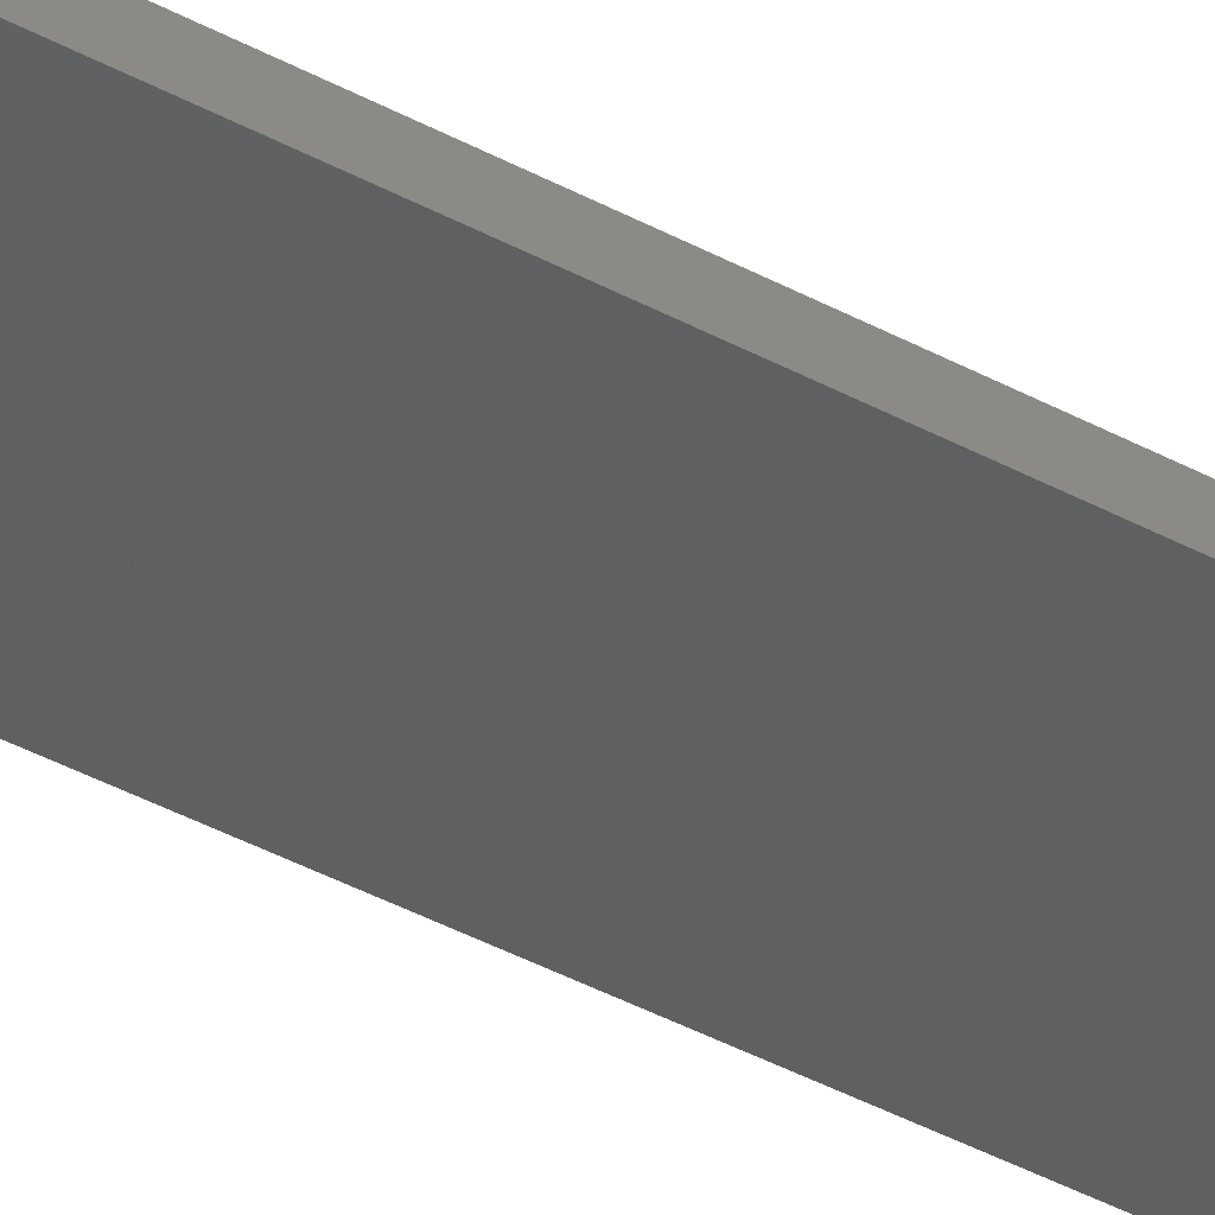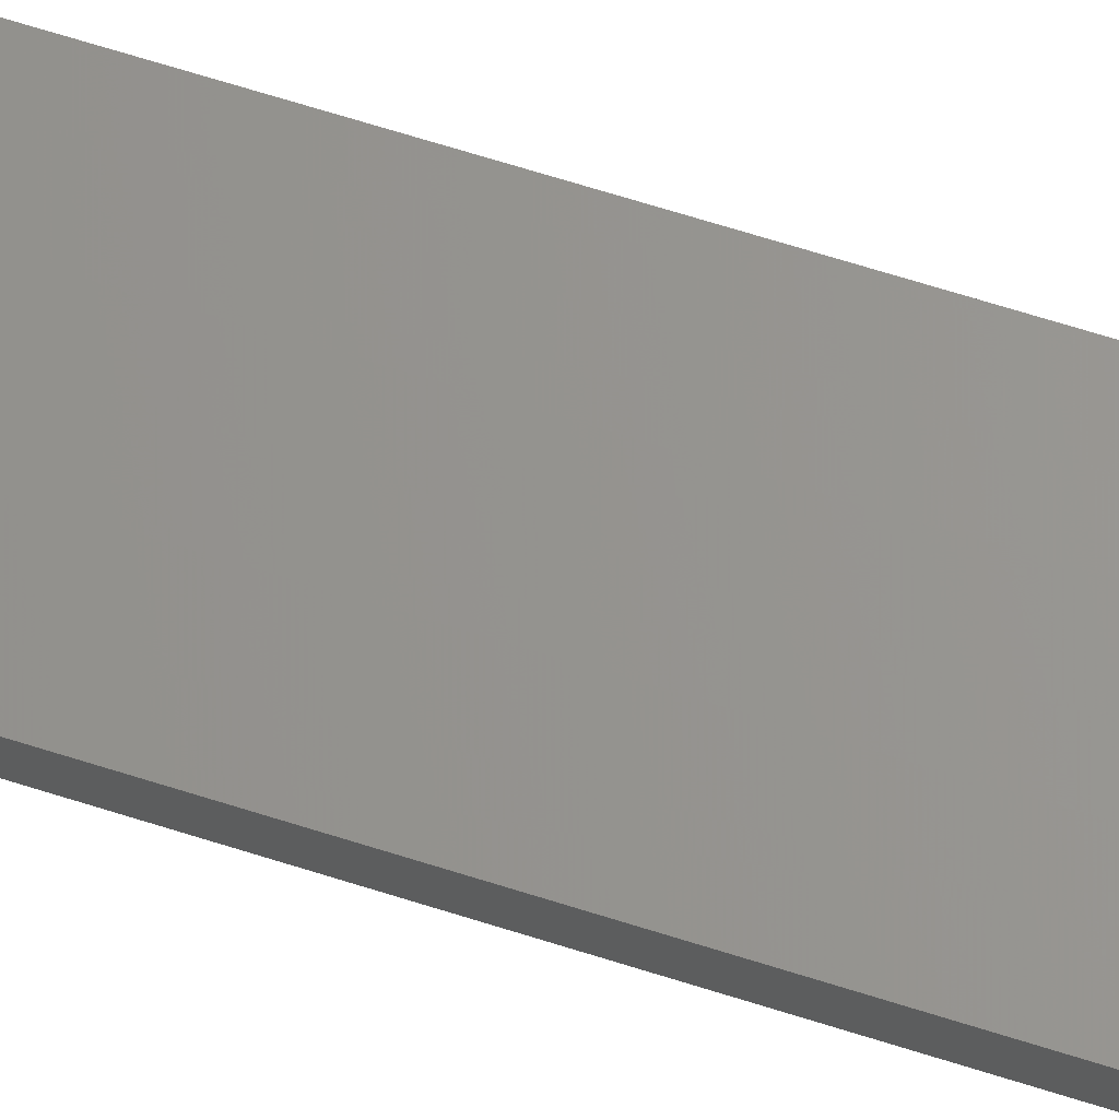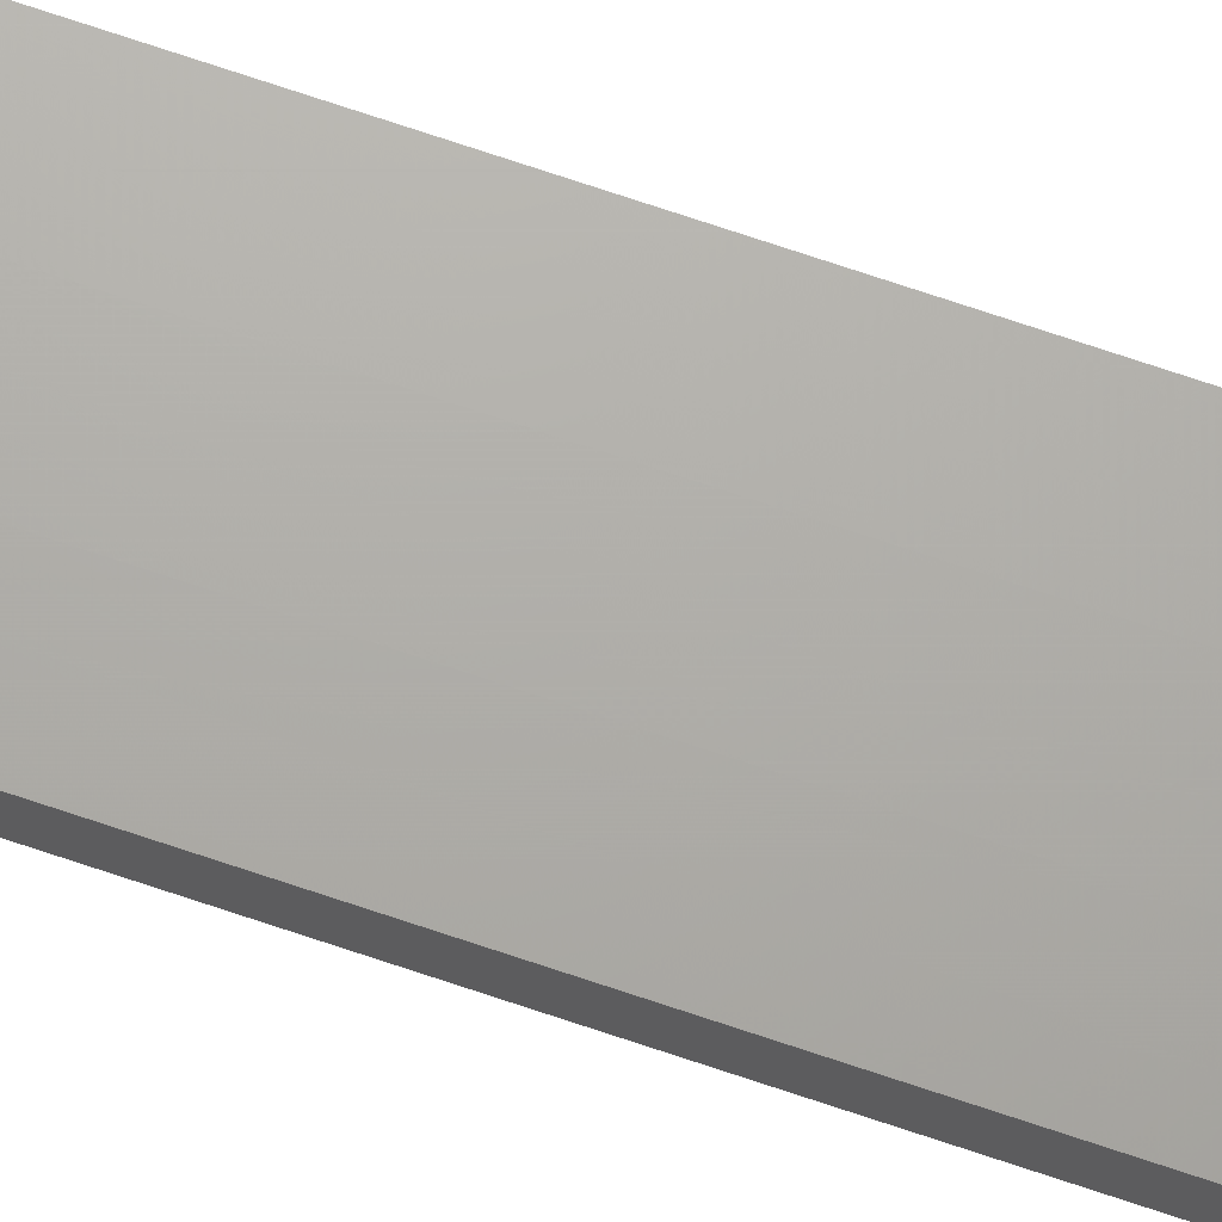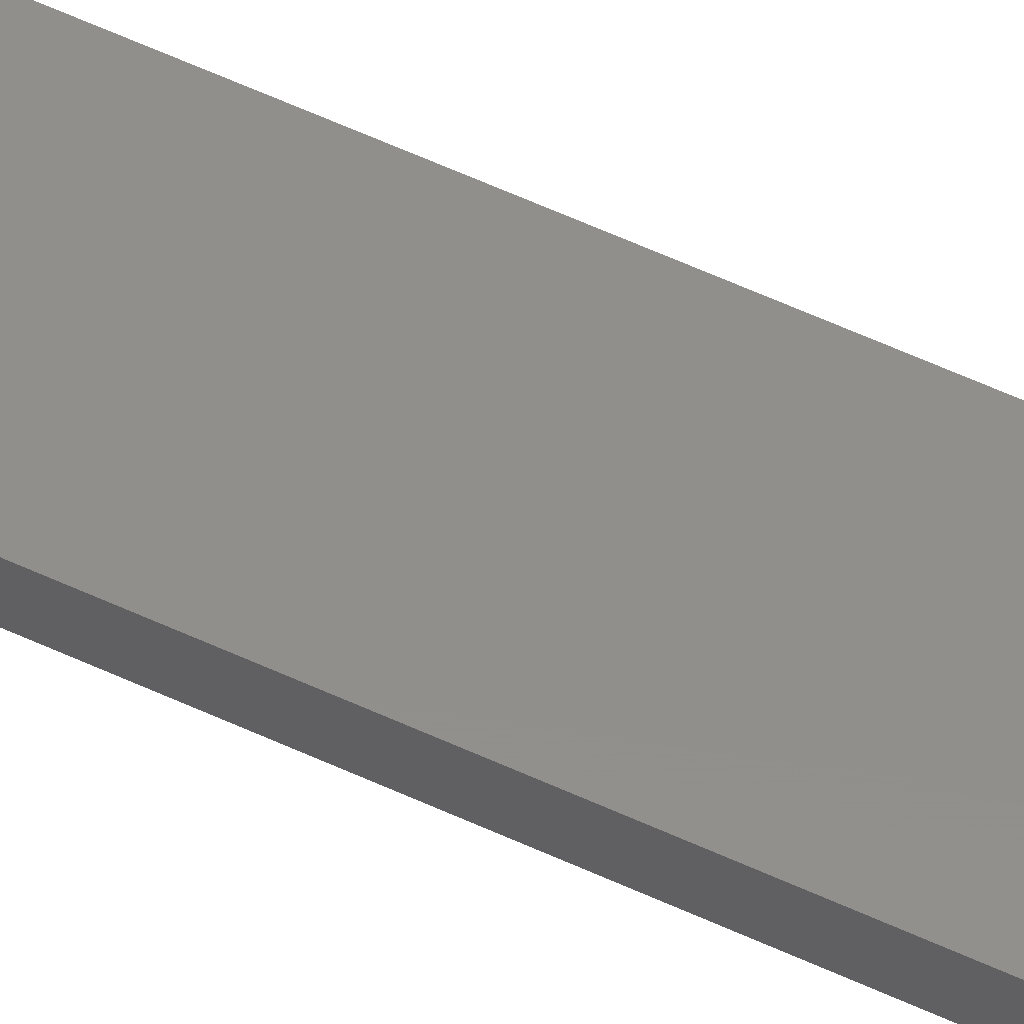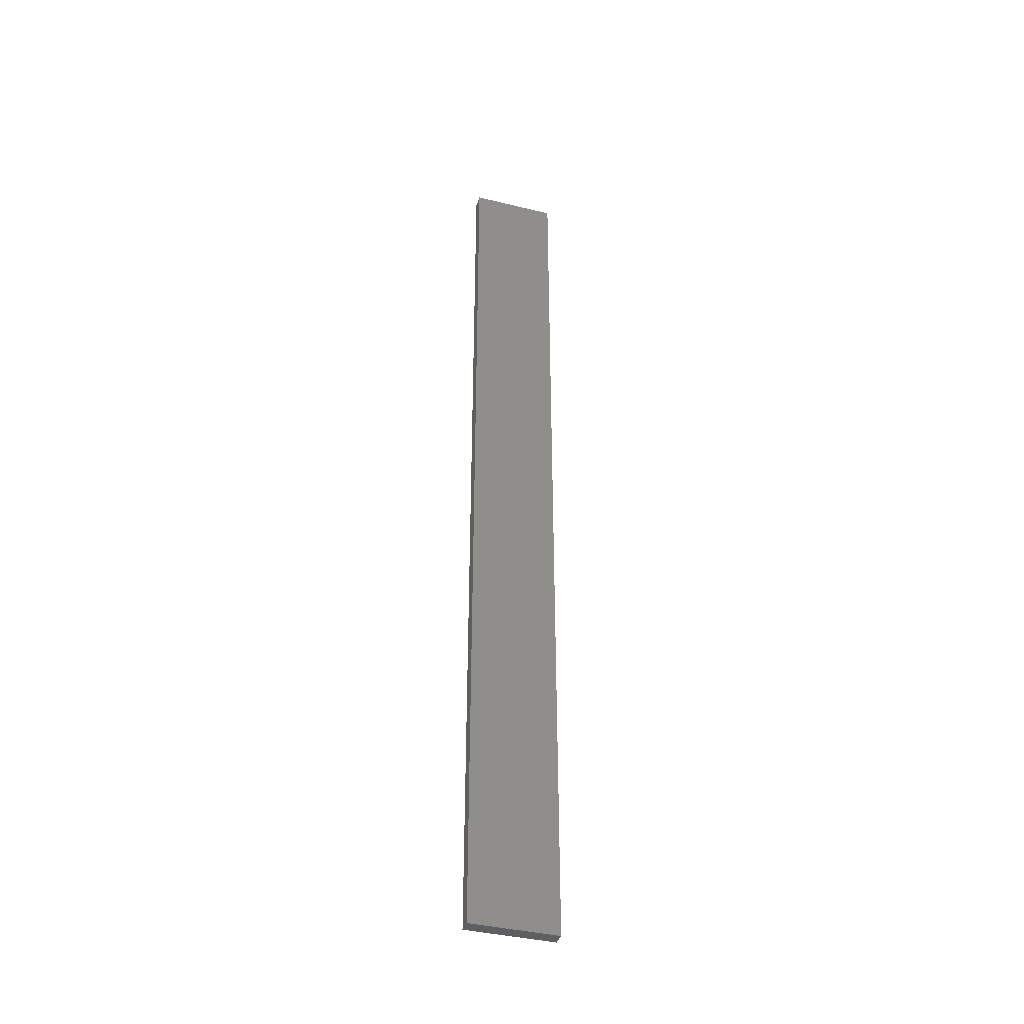
<metadata>
{"format":"stl","ext":"stl","renderer":"f3d","projection":"perspective","resolution":1024,"background":"white","views":[{"elev":-34.6,"azim":52.6,"up":"+Y"},{"elev":54.6,"azim":-70.2,"up":"+Y"},{"elev":79.4,"azim":108.1,"up":"+Y"},{"elev":60.8,"azim":115.1,"up":"+Y"},{"elev":-39.4,"azim":-4.9,"up":"+Z"}]}
</metadata>
<code>
# stl→obj: 16 verts, 28 faces
v -19.29 2.338 24.17
v -19.19 2.361 24.17
v -19.19 2.361 20.58
v -19.29 2.338 20.58
v -19.4 2.316 24.17
v -19.4 2.316 20.58
v -19.5 2.293 20.58
v -19.5 2.293 24.17
v -19.49 2.244 24.17
v -19.49 2.244 20.58
v -19.18 2.312 20.58
v -19.28 2.289 24.17
v -19.28 2.289 20.58
v -19.39 2.267 20.58
v -19.18 2.312 24.17
v -19.39 2.267 24.17
f 1 2 3
f 1 3 4
f 5 4 6
f 5 6 7
f 5 1 4
f 8 5 7
f 8 7 9
f 7 10 9
f 11 12 13
f 13 12 14
f 15 12 11
f 14 16 10
f 12 16 14
f 16 9 10
f 15 11 2
f 11 3 2
f 6 14 10
f 6 10 7
f 4 13 14
f 4 14 6
f 3 11 13
f 3 13 4
f 9 16 8
f 16 5 8
f 16 12 5
f 12 1 5
f 15 2 12
f 12 2 1

</code>
